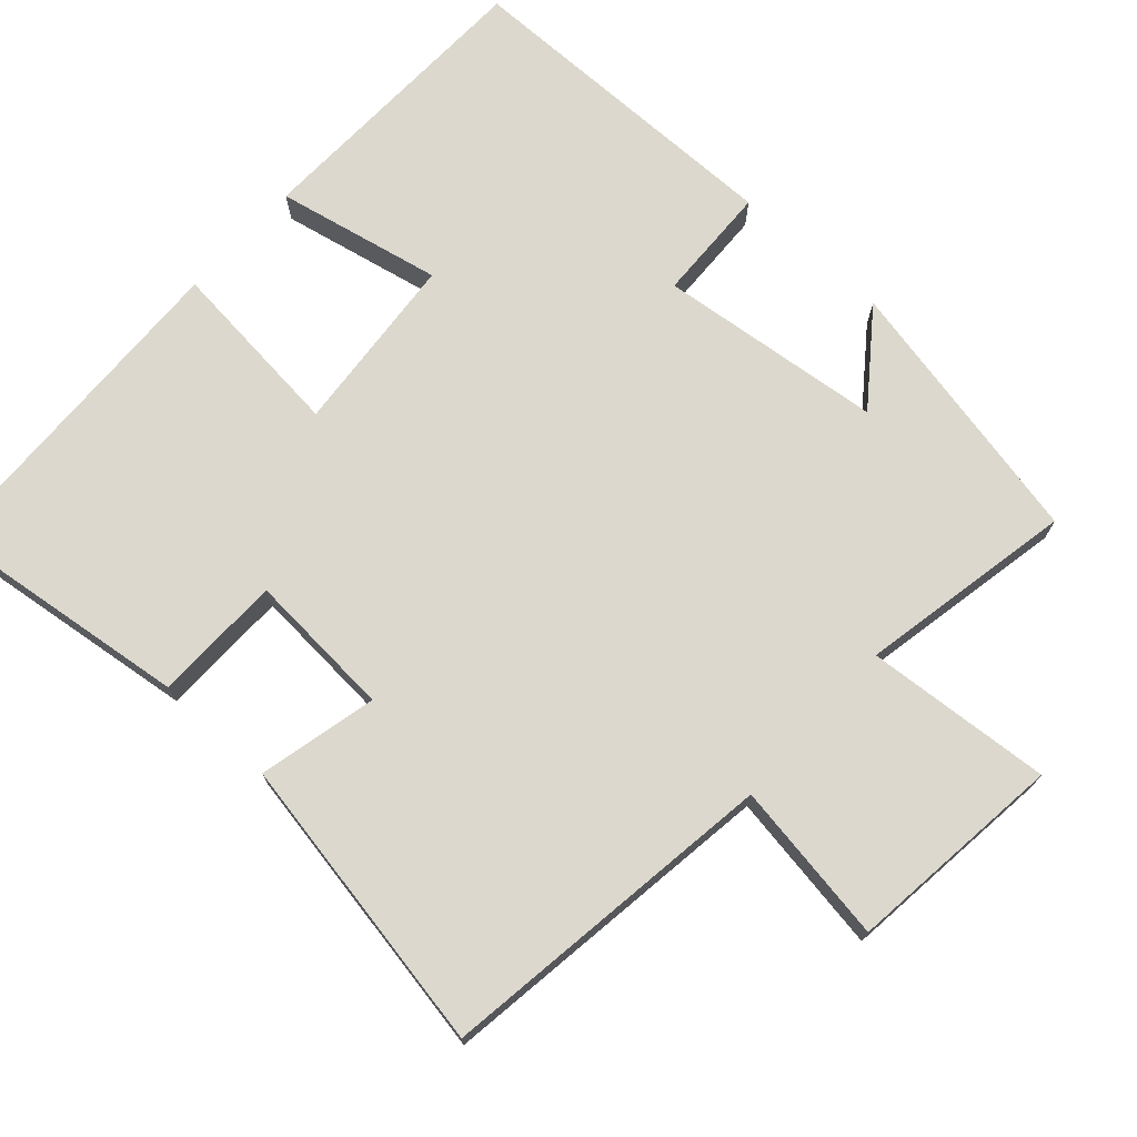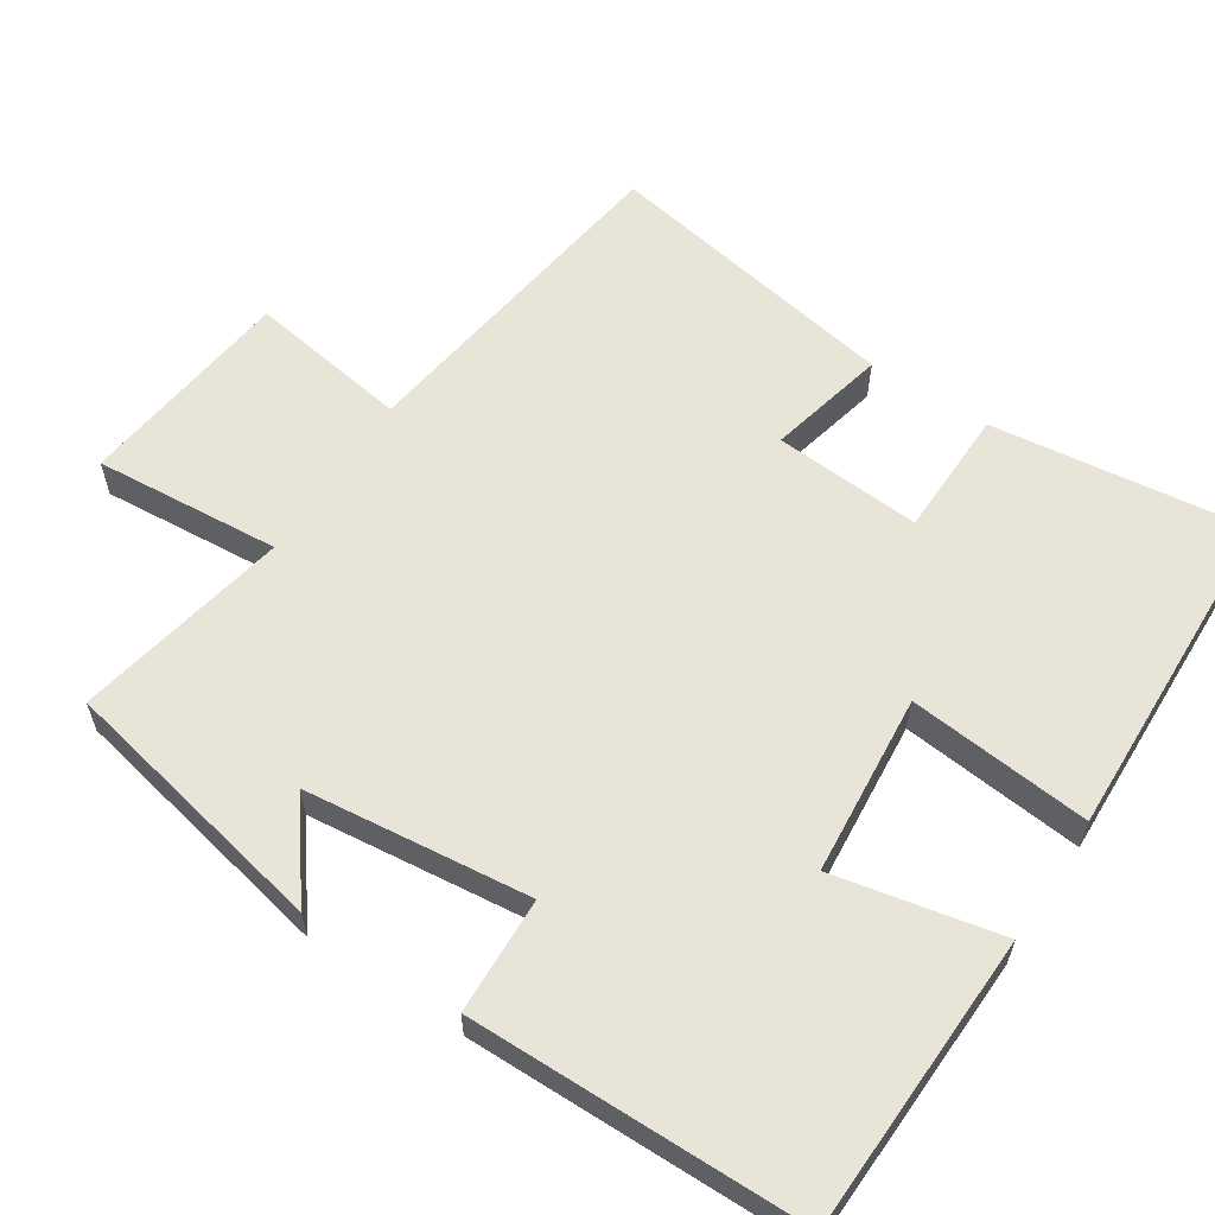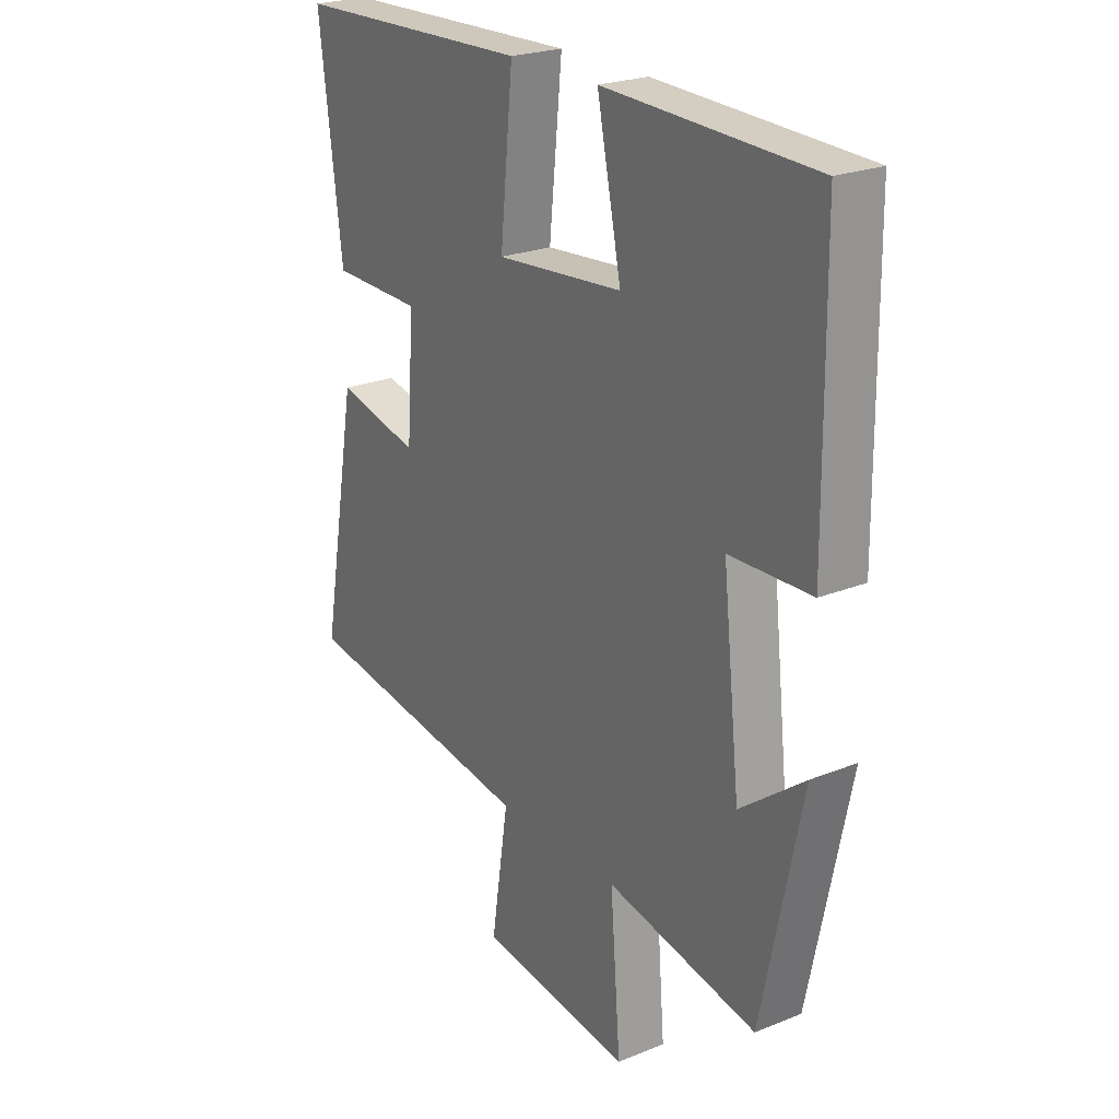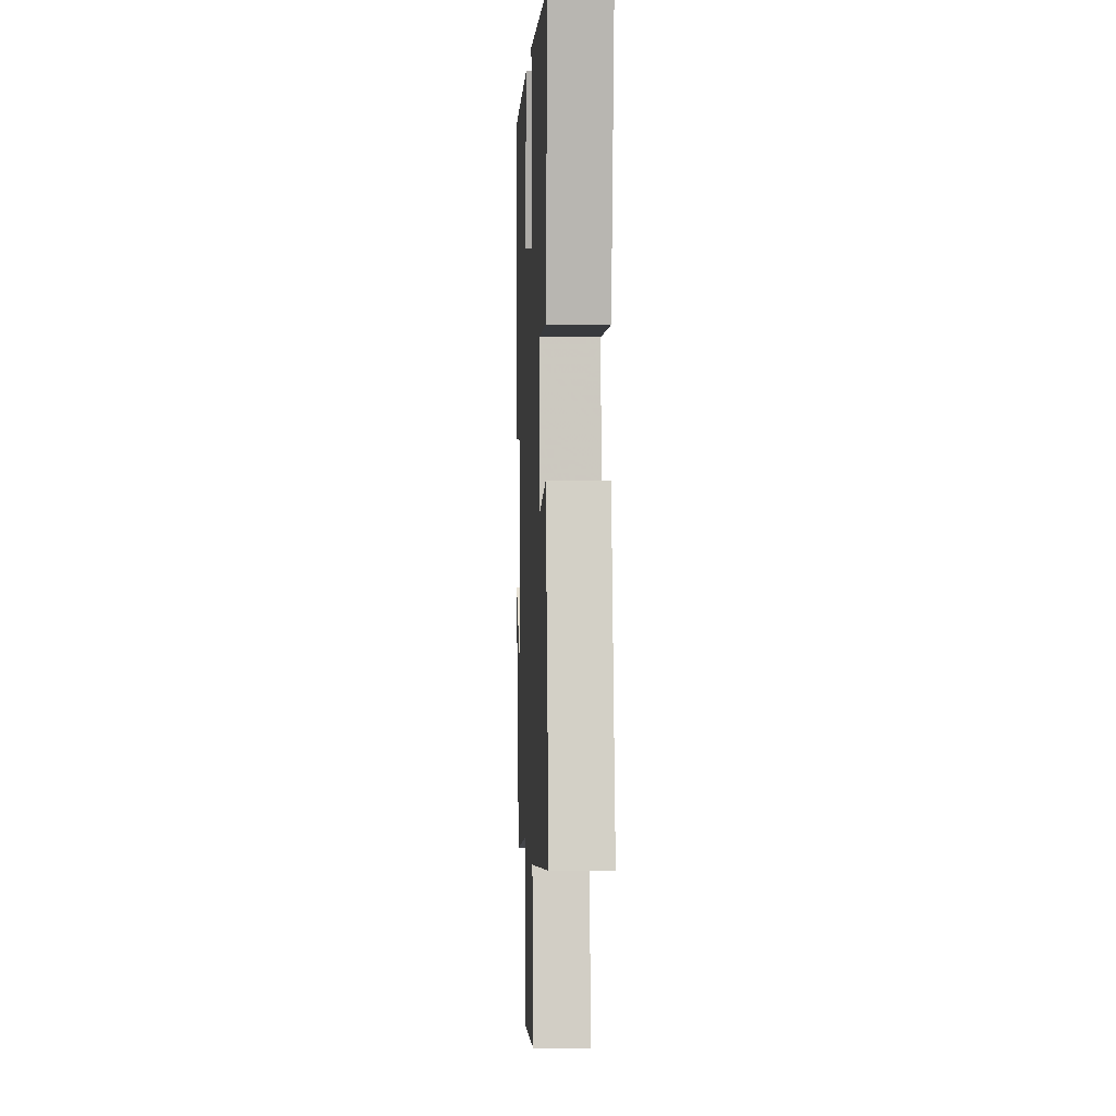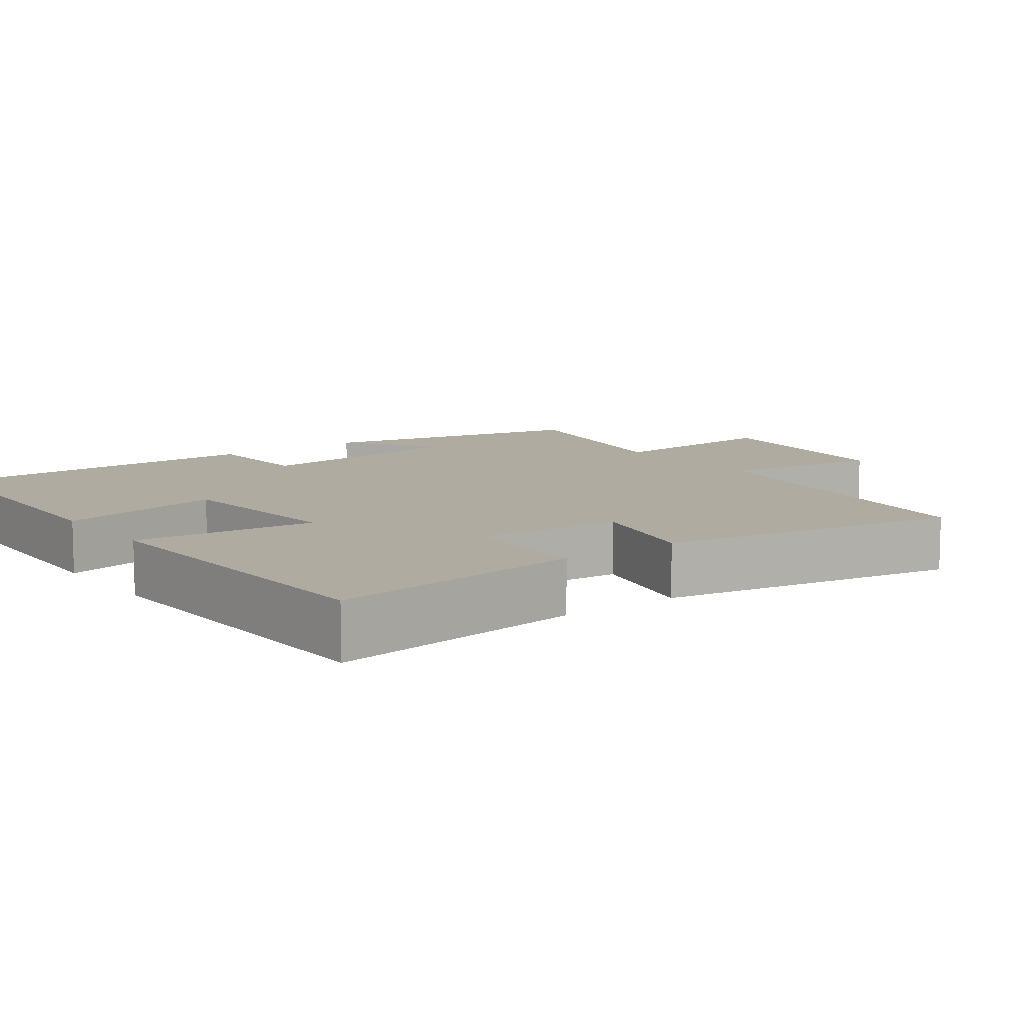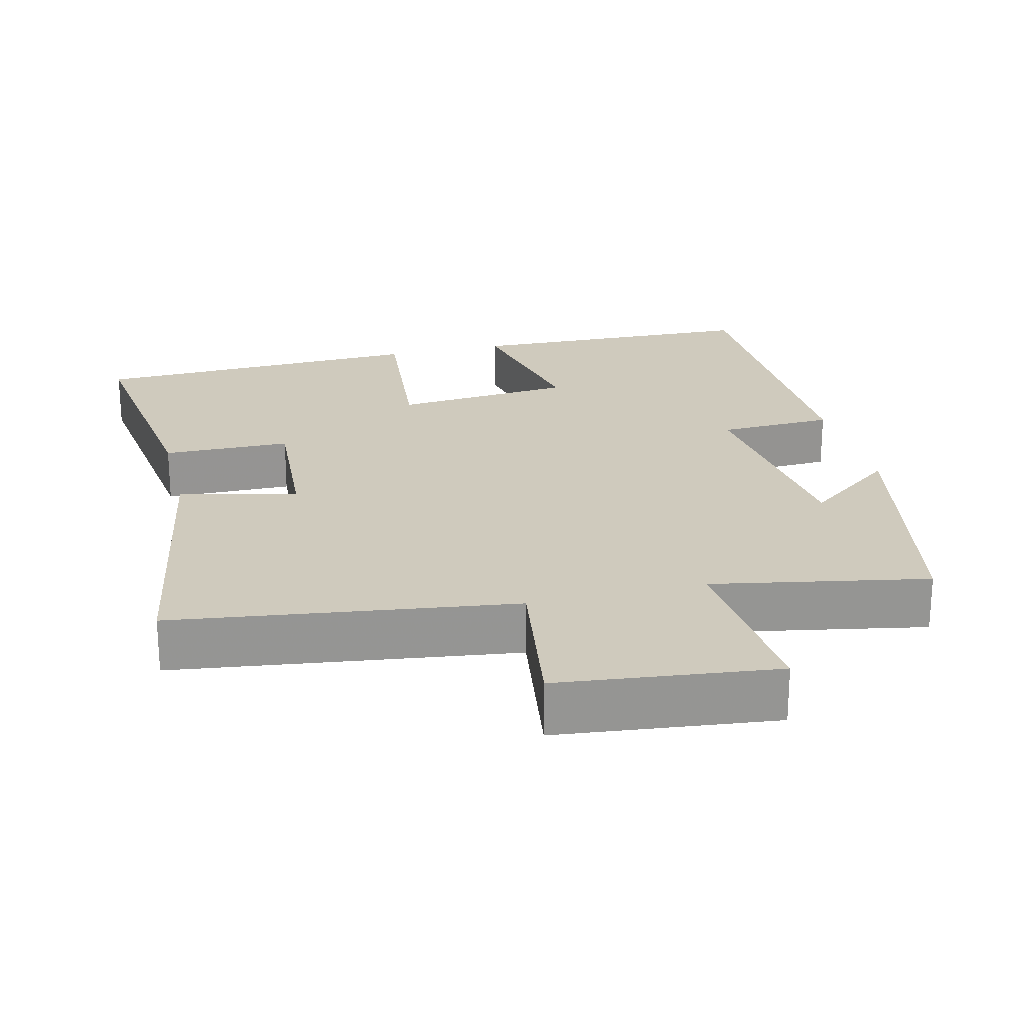
<metadata>
{"format":"obj","ext":"obj","renderer":"f3d","projection":"perspective","resolution":1024,"background":"white","views":[{"elev":72.6,"azim":132.1,"up":"+Y"},{"elev":59.8,"azim":-56.8,"up":"+Y"},{"elev":23.6,"azim":-124.1,"up":"+Z"},{"elev":1.7,"azim":87.3,"up":"+Z"},{"elev":9.8,"azim":53.4,"up":"+Y"},{"elev":23.0,"azim":166.0,"up":"+Y"}]}
</metadata>
<code>
v 0.573 0.07 -0.437
v 0.111 0.07 -0.5
v 0.145 0.07 -0.719
v -0.151 0.07 -0.753
v -0.131 0.07 -0.5
v -0.423 0.07 -0.556
v -0.5 0.07 -0.186
v -0.376 0.07 -0.28
v -0.342 0.07 0.026
v -0.5 0.07 0.032
v -0.495 0.07 0.487
v -0.09 0.07 0.5
v -0.137 0.07 0.275
v 0.109 0.07 0.253
v 0.084 0.07 0.5
v 0.544 0.07 0.484
v 0.5 0.07 0.136
v 0.325 0.07 0.133
v 0.339 0.07 -0.067
v 0.5 0.07 -0.03
v 0.573 0 -0.437
v 0.111 0 -0.5
v 0.145 0 -0.719
v -0.151 0 -0.753
v -0.131 0 -0.5
v -0.423 0 -0.556
v -0.5 0 -0.186
v -0.376 0 -0.28
v -0.342 0 0.026
v -0.5 0 0.032
v -0.495 0 0.487
v -0.09 0 0.5
v -0.137 0 0.275
v 0.109 0 0.253
v 0.084 0 0.5
v 0.544 0 0.484
v 0.5 0 0.136
v 0.325 0 0.133
v 0.339 0 -0.067
v 0.5 0 -0.03
f 19 20 1 2
f 18 19 2
f 15 16 17 18
f 14 15 18
f 13 14 18 2
f 10 11 12 13
f 9 10 13
f 8 9 13 2
f 5 6 7 8
f 5 8 2 3
f 3 4 5
f 22 21 40 39
f 22 39 38
f 38 37 36 35
f 38 35 34
f 22 38 34 33
f 33 32 31 30
f 33 30 29
f 22 33 29 28
f 28 27 26 25
f 23 22 28 25
f 25 24 23
f 1 21 22 2
f 2 22 23 3
f 3 23 24 4
f 4 24 25 5
f 5 25 26 6
f 6 26 27 7
f 7 27 28 8
f 8 28 29 9
f 9 29 30 10
f 10 30 31 11
f 11 31 32 12
f 12 32 33 13
f 13 33 34 14
f 14 34 35 15
f 15 35 36 16
f 16 36 37 17
f 17 37 38 18
f 18 38 39 19
f 19 39 40 20
f 20 40 21 1

</code>
